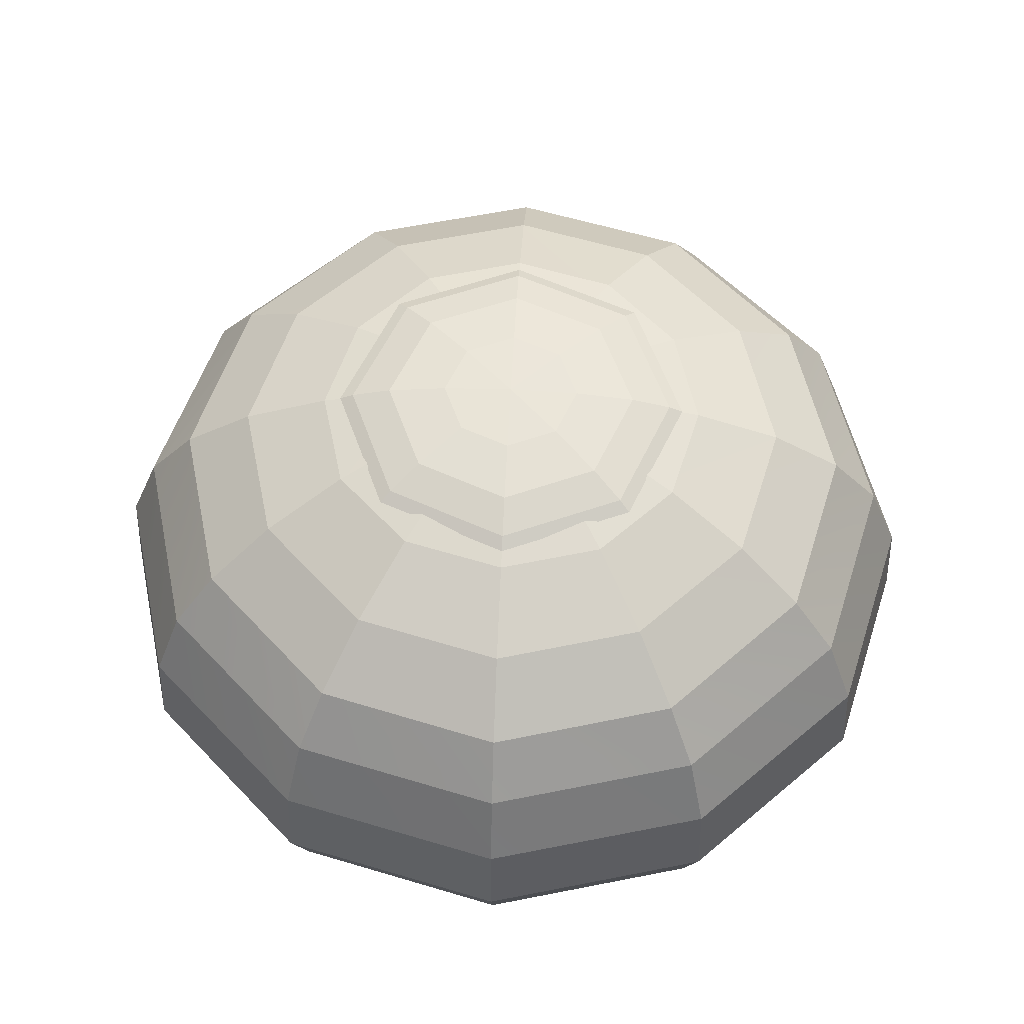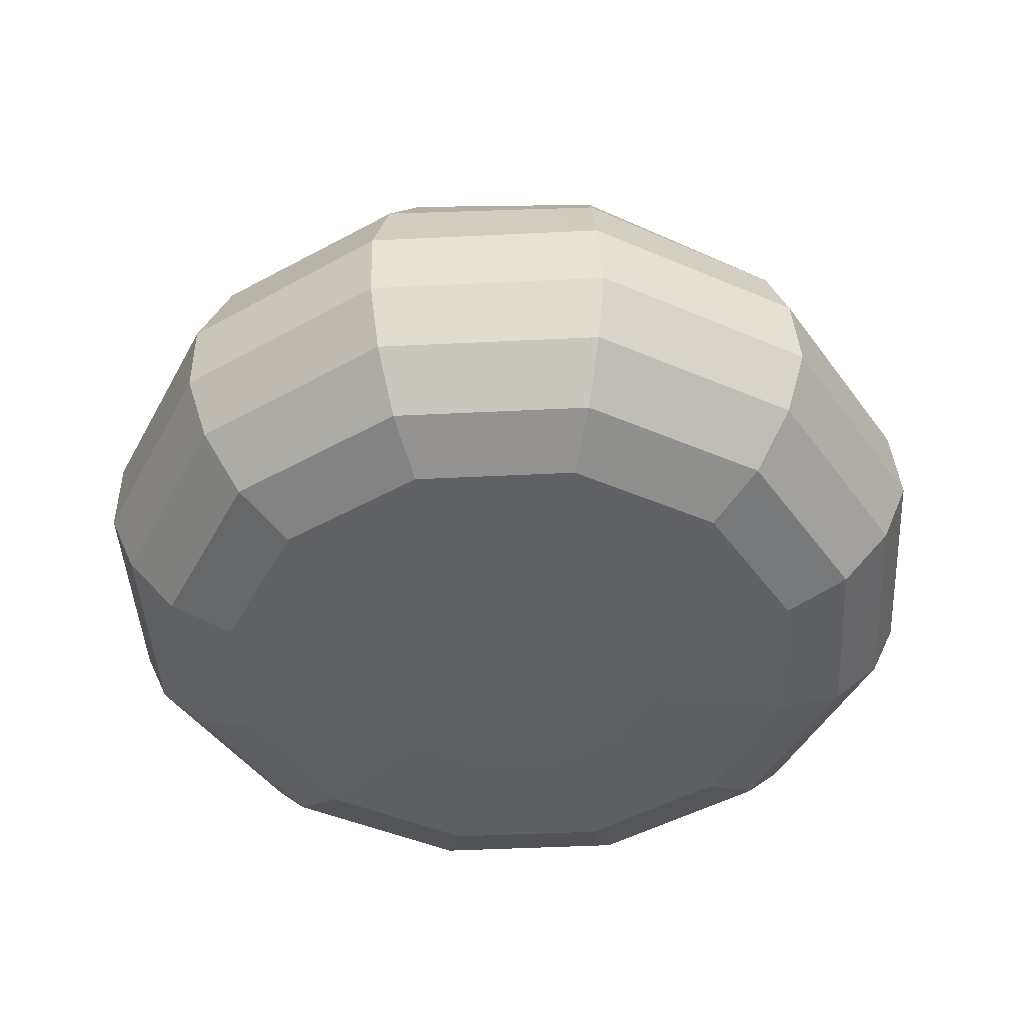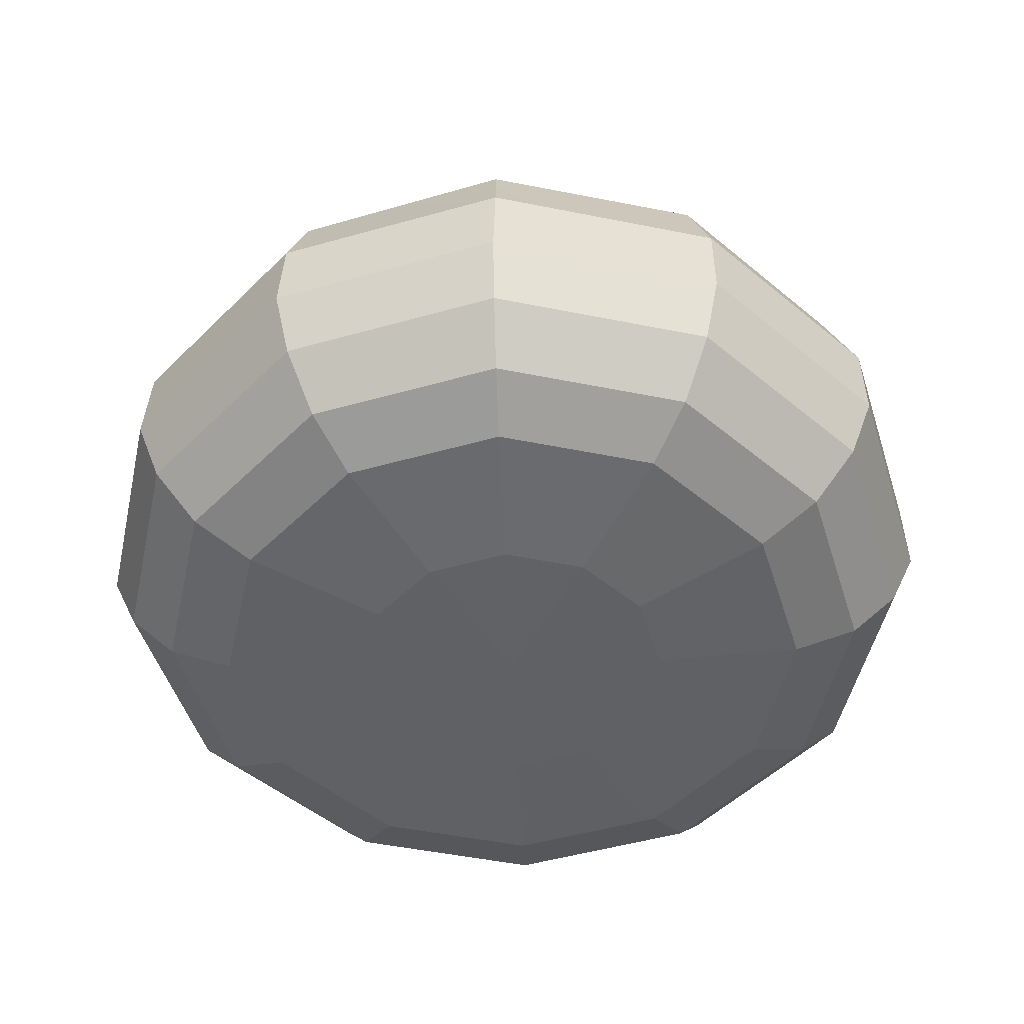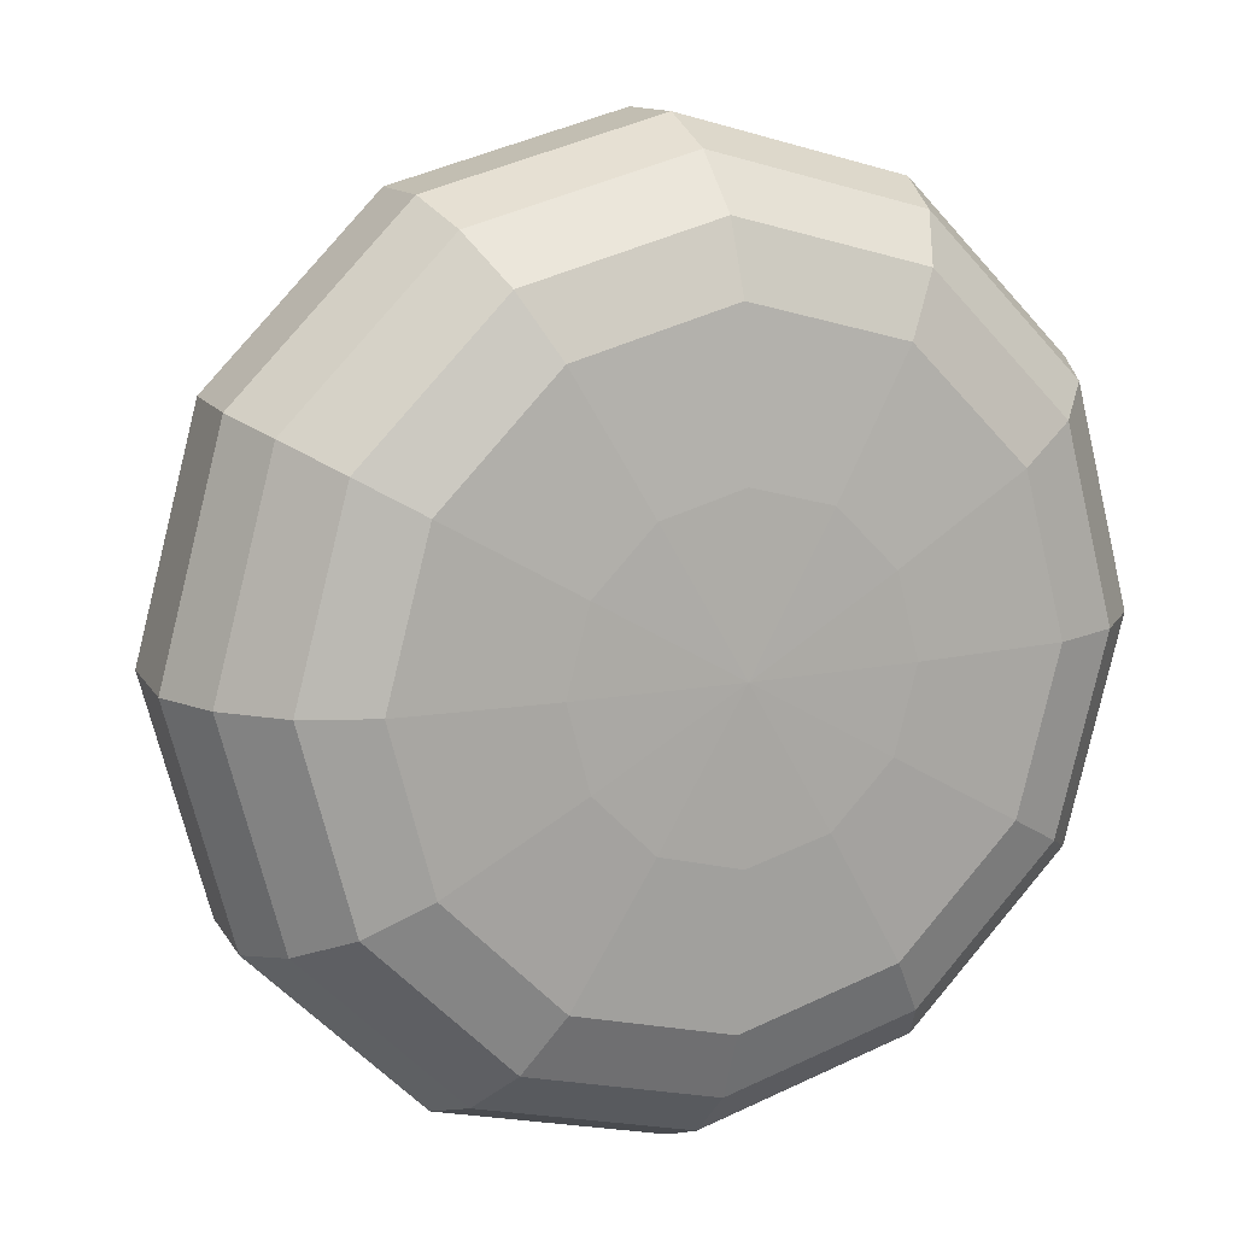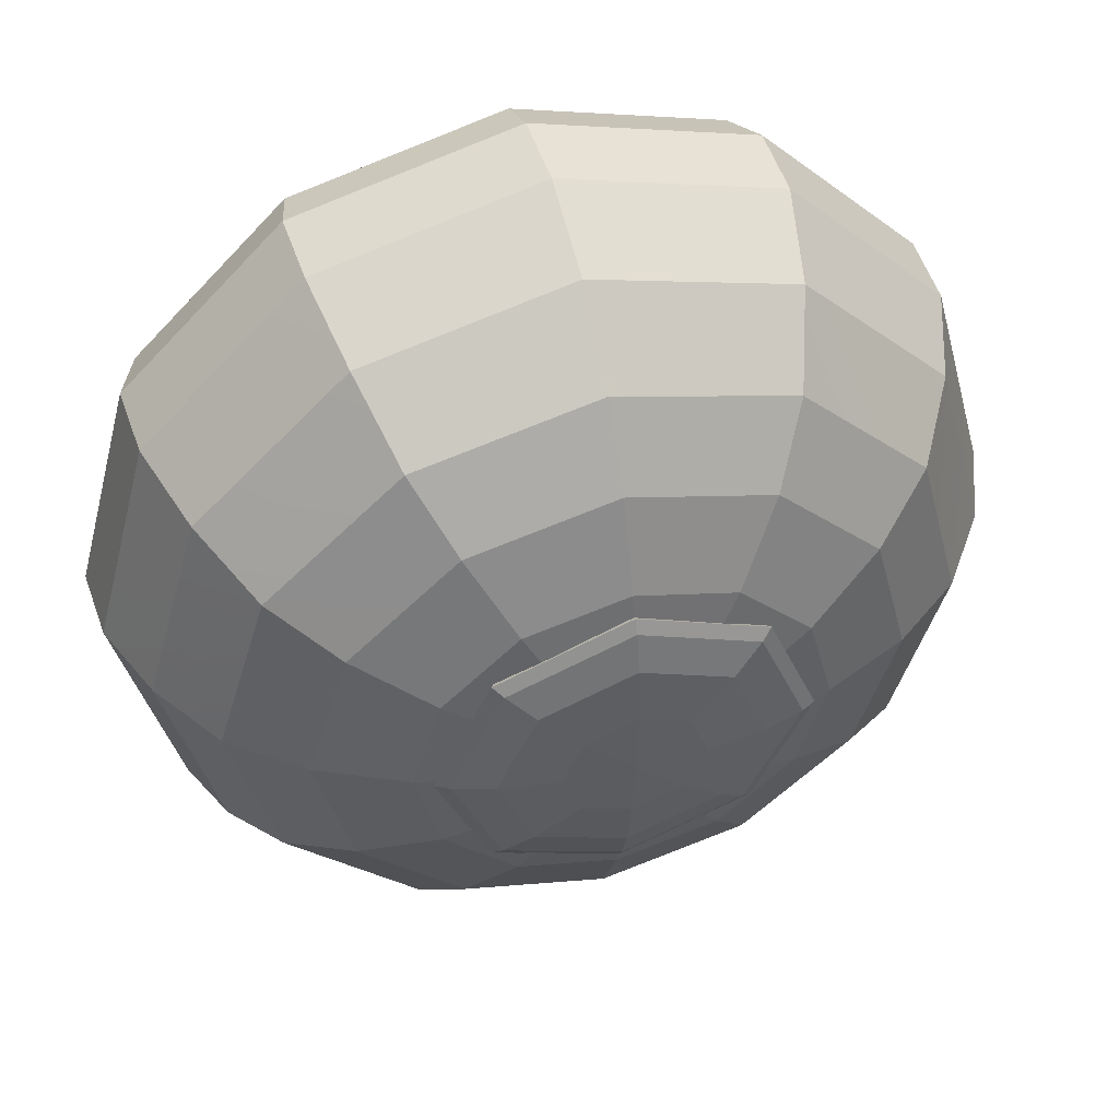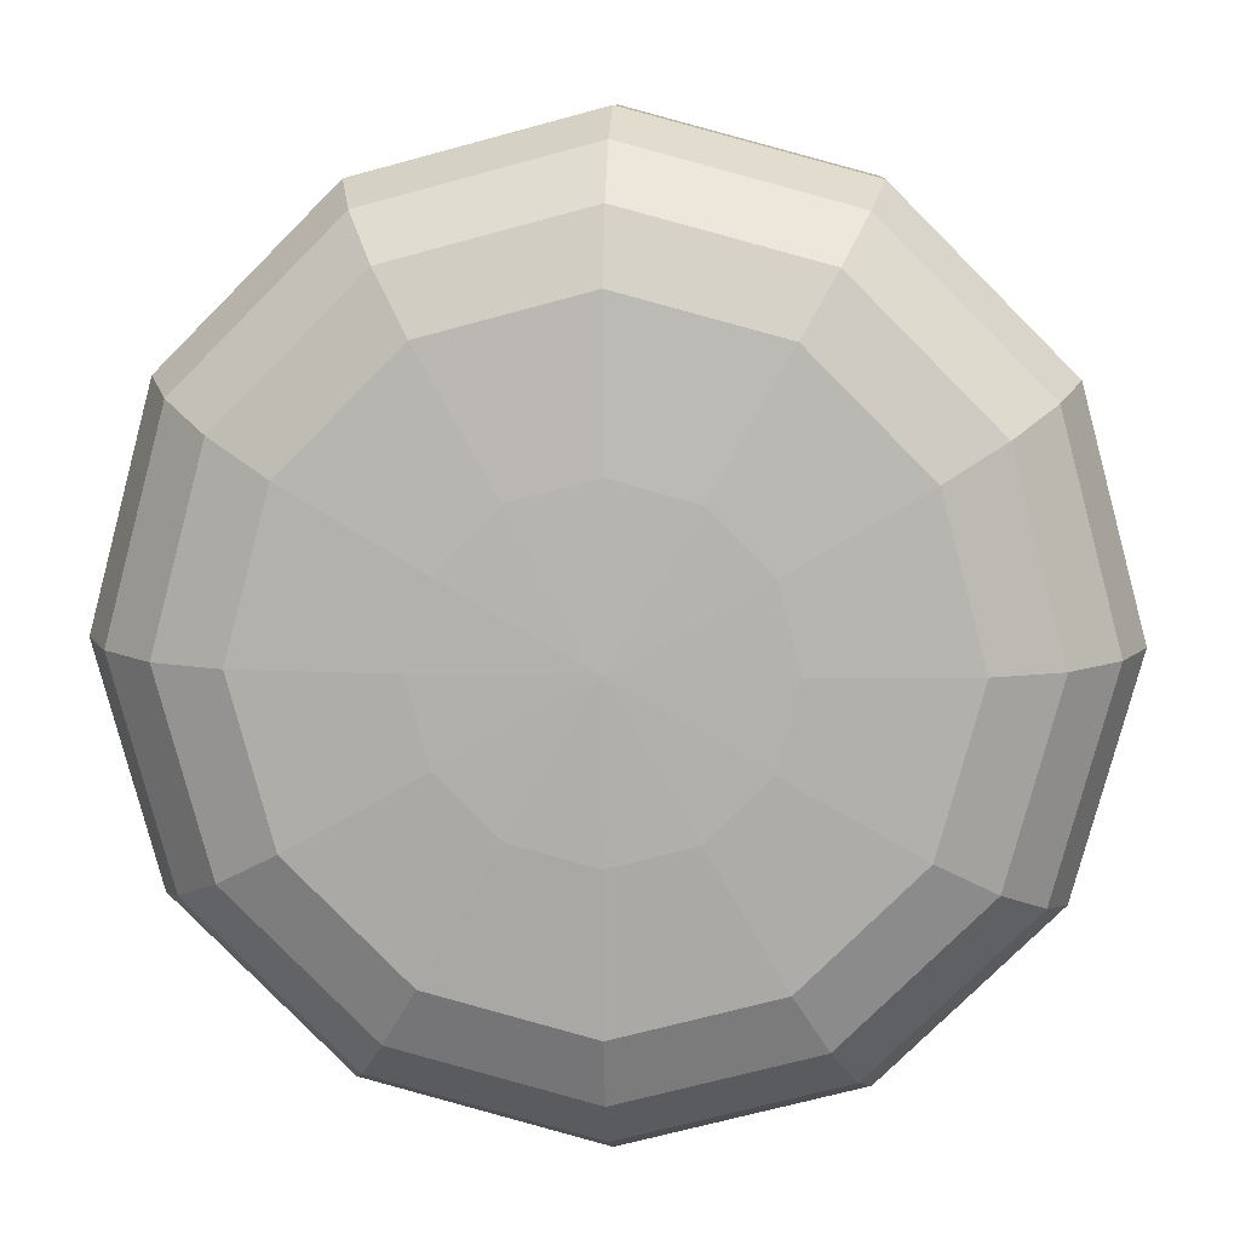
<metadata>
{"format":"obj","ext":"obj","renderer":"f3d","projection":"perspective","resolution":1024,"background":"white","views":[{"elev":53.2,"azim":-177.1,"up":"+Y"},{"elev":-44.6,"azim":108.3,"up":"+Y"},{"elev":-49.3,"azim":-27.6,"up":"+Y"},{"elev":13.0,"azim":-24.5,"up":"+Z"},{"elev":45.7,"azim":163.8,"up":"+Z"},{"elev":10.2,"azim":3.2,"up":"+Z"}]}
</metadata>
<code>
g default
v 1.726 -3.919 -1.003
v 0.9964 -3.919 -1.733
v 0 -3.919 -2
v -0.9964 -3.919 -1.733
v -1.726 -3.919 -1.003
v -1.993 -3.919 -0.006966
v -1.726 -3.919 0.9895
v -0.9964 -3.919 1.719
v 0 -3.919 1.986
v 0.9964 -3.919 1.719
v 1.726 -3.919 0.9895
v 1.993 -3.919 -0.006966
v 3.324 -3.789 -1.926
v 1.919 -3.789 -3.331
v 0 -3.789 -3.845
v -1.919 -3.789 -3.331
v -3.324 -3.789 -1.926
v -3.838 -3.789 -0.006821
v -3.324 -3.789 1.912
v -1.919 -3.789 3.317
v 0 -3.789 3.831
v 1.919 -3.789 3.317
v 3.324 -3.789 1.912
v 3.838 -3.789 -0.006821
v 4.03 -3.465 -2.333
v 2.327 -3.465 -4.037
v 0 -3.465 -4.66
v -2.327 -3.465 -4.037
v -4.03 -3.465 -2.333
v -4.654 -3.465 -0.006459
v -4.03 -3.465 2.321
v -2.327 -3.465 4.024
v 0 -3.465 4.647
v 2.327 -3.465 4.024
v 4.03 -3.465 2.321
v 4.654 -3.465 -0.006459
v 4.559 -2.839 -2.638
v 2.632 -2.839 -4.565
v 0 -2.839 -5.27
v -2.632 -2.839 -4.565
v -4.559 -2.839 -2.638
v -5.265 -2.839 -0.00576
v -4.559 -2.839 2.627
v -2.632 -2.839 4.554
v 0 -2.839 5.259
v 2.632 -2.839 4.554
v 4.559 -2.839 2.627
v 5.265 -2.839 -0.00576
v 4.845 -2.092 -2.802
v 2.797 -2.092 -4.85
v 0 -2.092 -5.599
v -2.797 -2.092 -4.85
v -4.845 -2.092 -2.802
v -5.594 -2.092 -0.004927
v -4.845 -2.092 2.792
v -2.797 -2.092 4.84
v 0 -2.092 5.589
v 2.797 -2.092 4.84
v 4.845 -2.092 2.792
v 5.594 -2.092 -0.004927
v 4.8 -1.068 -2.73
v 2.771 -1.068 -4.759
v 0 -1.068 -5.501
v -2.771 -1.068 -4.759
v -4.8 -1.068 -2.73
v -5.542 -1.068 0.04084
v -4.8 -1.068 2.812
v -2.771 -1.068 4.84
v 0 -1.068 5.583
v 2.771 -1.068 4.84
v 4.8 -1.068 2.812
v 5.542 -1.068 0.04084
v 4.462 -0.1199 -2.577
v 2.58 -0.1756 -4.467
v 0 -0.196 -5.161
v -2.58 -0.1756 -4.467
v -4.462 -0.1199 -2.577
v -5.142 -0.04373 -0.002641
v -4.444 0.03239 2.561
v -2.562 0.08811 4.432
v 0 0.1085 5.115
v 2.562 0.08811 4.432
v 4.444 0.03239 2.561
v 5.142 -0.04373 -0.002641
v 3.919 0.6722 -2.407
v 2.269 0.5668 -4.069
v 0 0.5282 -4.68
v -2.269 0.5668 -4.069
v -3.919 0.6722 -2.407
v -4.508 0.8163 -0.1519
v -3.89 0.9603 2.087
v -2.239 1.066 3.714
v 0 1.104 4.308
v 2.239 1.066 3.714
v 3.89 0.9603 2.087
v 4.508 0.8163 -0.1519
v 3.144 1.345 -2.029
v 1.819 1.259 -3.36
v 0 1.228 -3.849
v -1.819 1.259 -3.36
v -3.144 1.345 -2.029
v -3.619 1.463 -0.2192
v -3.124 1.58 1.579
v -1.799 1.667 2.888
v 0 1.698 3.366
v 1.799 1.667 2.888
v 3.124 1.58 1.579
v 3.619 1.463 -0.2192
v 2.193 1.846 -1.529
v 1.268 1.785 -2.457
v 0 1.763 -2.797
v -1.268 1.785 -2.457
v -2.193 1.846 -1.529
v -2.527 1.929 -0.2662
v -2.183 2.013 0.9906
v -1.259 2.074 1.907
v 0 2.096 2.242
v 1.259 2.074 1.907
v 2.183 2.013 0.9906
v 2.527 1.929 -0.2662
v 1.125 2.18 -0.9428
v 0.6501 2.148 -1.418
v 0 2.137 -1.592
v -0.6501 2.148 -1.418
v -1.125 2.18 -0.9428
v -1.298 2.223 -0.2952
v -1.122 2.266 0.351
v -0.6475 2.297 0.823
v 0 2.309 0.9956
v 0.6475 2.297 0.823
v 1.122 2.266 0.351
v 1.298 2.223 -0.2952
v 0 -3.963 -0.007015
v 0 2.323 -0.3049
v 1.595 1.84 -1.881
v -0 1.787 -2.539
v -1.595 1.84 -1.881
v -2.255 1.97 -0.2913
v -1.595 2.099 1.298
v -0 2.153 1.957
v 1.595 2.099 1.298
v 2.255 1.97 -0.2913
v 1.629 1.896 -1.92
v 0 1.841 -2.592
v -1.629 1.896 -1.92
v -2.304 2.028 -0.2961
v -1.629 2.16 1.328
v 0 2.215 2
v 1.629 2.16 1.328
v 2.304 2.028 -0.2961
v 1.505 1.993 -1.803
v 0 1.943 -2.425
v -1.505 1.993 -1.803
v -2.129 2.116 -0.3032
v -1.505 2.238 1.197
v 0 2.288 1.818
v 1.505 2.238 1.197
v 2.129 2.116 -0.3032
v 1.152 2.164 -1.463
v 0 2.125 -1.938
v -1.152 2.164 -1.463
v -1.629 2.257 -0.3147
v -1.152 2.351 0.8334
v 0 2.389 1.309
v 1.152 2.351 0.8334
v 1.629 2.257 -0.3147
v 0.6234 2.306 -0.9442
v 0 2.285 -1.202
v -0.6234 2.306 -0.9442
v -0.8817 2.356 -0.3228
v -0.6234 2.407 0.2986
v 0 2.428 0.5559
v 0.6234 2.407 0.2986
v 0.8817 2.356 -0.3228
v 0 2.391 -0.3256
g sack_squash_down1
f 1 2 13
f 13 2 14
f 2 3 14
f 14 3 15
f 3 4 15
f 15 4 16
f 4 5 16
f 16 5 17
f 5 6 17
f 17 6 18
f 6 7 18
f 18 7 19
f 7 8 19
f 19 8 20
f 8 9 20
f 20 9 21
f 9 10 21
f 21 10 22
f 10 11 22
f 22 11 23
f 11 12 23
f 23 12 24
f 12 1 24
f 24 1 13
f 13 14 25
f 25 14 26
f 14 15 26
f 26 15 27
f 15 16 27
f 27 16 28
f 16 17 28
f 28 17 29
f 17 18 29
f 29 18 30
f 18 19 30
f 30 19 31
f 19 20 31
f 31 20 32
f 20 21 32
f 32 21 33
f 21 22 33
f 33 22 34
f 22 23 34
f 34 23 35
f 23 24 35
f 35 24 36
f 24 13 36
f 36 13 25
f 25 26 37
f 37 26 38
f 26 27 38
f 38 27 39
f 27 28 39
f 39 28 40
f 28 29 40
f 40 29 41
f 29 30 41
f 41 30 42
f 30 31 42
f 42 31 43
f 31 32 43
f 43 32 44
f 32 33 44
f 44 33 45
f 33 34 45
f 45 34 46
f 34 35 46
f 46 35 47
f 35 36 47
f 47 36 48
f 36 25 48
f 48 25 37
f 37 38 49
f 49 38 50
f 38 39 50
f 50 39 51
f 39 40 51
f 51 40 52
f 40 41 52
f 52 41 53
f 41 42 53
f 53 42 54
f 42 43 54
f 54 43 55
f 43 44 55
f 55 44 56
f 44 45 56
f 56 45 57
f 45 46 57
f 57 46 58
f 46 47 58
f 58 47 59
f 47 48 59
f 59 48 60
f 48 37 60
f 60 37 49
f 61 50 62
f 62 51 63
f 51 52 63
f 63 52 64
f 52 53 64
f 64 53 65
f 53 54 65
f 65 54 66
f 54 55 66
f 66 55 67
f 55 56 67
f 67 56 68
f 56 57 68
f 68 57 69
f 69 58 70
f 70 59 71
f 71 60 72
f 72 49 61
f 61 62 73
f 73 62 74
f 62 63 74
f 74 63 75
f 75 64 76
f 76 65 77
f 77 66 78
f 78 67 79
f 79 68 80
f 80 69 81
f 69 70 81
f 81 70 82
f 70 71 82
f 82 71 83
f 71 72 83
f 83 72 84
f 72 61 84
f 84 61 73
f 73 74 85
f 85 74 86
f 74 75 86
f 86 75 87
f 87 76 88
f 88 77 89
f 89 78 90
f 90 79 91
f 91 80 92
f 92 81 93
f 81 82 93
f 93 82 94
f 82 83 94
f 94 83 95
f 83 84 95
f 95 84 96
f 84 73 96
f 96 73 85
f 85 86 97
f 97 86 98
f 86 87 98
f 98 87 99
f 87 88 99
f 99 88 100
f 88 89 100
f 100 89 101
f 89 90 101
f 101 90 102
f 90 91 102
f 102 91 103
f 91 92 103
f 103 92 104
f 92 93 104
f 104 93 105
f 93 94 105
f 105 94 106
f 94 95 106
f 106 95 107
f 95 96 107
f 107 96 108
f 96 85 108
f 108 85 97
f 97 98 109
f 109 98 110
f 98 99 110
f 110 99 111
f 99 100 111
f 111 100 112
f 100 101 112
f 112 101 113
f 101 102 113
f 113 102 114
f 102 103 114
f 114 103 115
f 103 104 115
f 115 104 116
f 104 105 116
f 116 105 117
f 105 106 117
f 117 106 118
f 106 107 118
f 118 107 119
f 107 108 119
f 119 108 120
f 108 97 120
f 120 97 109
f 109 110 121
f 121 110 122
f 110 111 122
f 122 111 123
f 111 112 123
f 123 112 124
f 112 113 124
f 124 113 125
f 113 114 125
f 125 114 126
f 114 115 126
f 126 115 127
f 115 116 127
f 127 116 128
f 116 117 128
f 128 117 129
f 117 118 129
f 129 118 130
f 118 119 130
f 130 119 131
f 119 120 131
f 131 120 132
f 120 109 132
f 132 109 121
f 2 1 133
f 3 2 133
f 4 3 133
f 5 4 133
f 6 5 133
f 7 6 133
f 8 7 133
f 9 8 133
f 10 9 133
f 11 10 133
f 12 11 133
f 1 12 133
f 121 122 134
f 122 123 134
f 123 124 134
f 124 125 134
f 125 126 134
f 126 127 134
f 127 128 134
f 128 129 134
f 129 130 134
f 130 131 134
f 131 132 134
f 132 121 134
f 75 76 87
f 76 77 88
f 63 64 75
f 64 65 76
f 77 78 89
f 66 67 78
f 65 66 77
f 78 79 90
f 67 68 79
f 79 80 91
f 68 69 80
f 80 81 92
f 57 58 69
f 58 59 70
f 59 60 71
f 60 49 72
f 49 50 61
f 50 51 62
f 135 136 144 143
f 136 137 145 144
f 137 138 146 145
f 138 139 147 146
f 139 140 148 147
f 140 141 149 148
f 141 142 150 149
f 142 135 143 150
f 143 144 152 151
f 144 145 153 152
f 145 146 154 153
f 146 147 155 154
f 147 148 156 155
f 148 149 157 156
f 149 150 158 157
f 150 143 151 158
f 151 152 160 159
f 152 153 161 160
f 153 154 162 161
f 154 155 163 162
f 155 156 164 163
f 156 157 165 164
f 157 158 166 165
f 158 151 159 166
f 159 160 168 167
f 160 161 169 168
f 161 162 170 169
f 162 163 171 170
f 163 164 172 171
f 164 165 173 172
f 165 166 174 173
f 166 159 167 174
f 167 168 175
f 168 169 175
f 169 170 175
f 170 171 175
f 171 172 175
f 172 173 175
f 173 174 175
f 174 167 175

</code>
